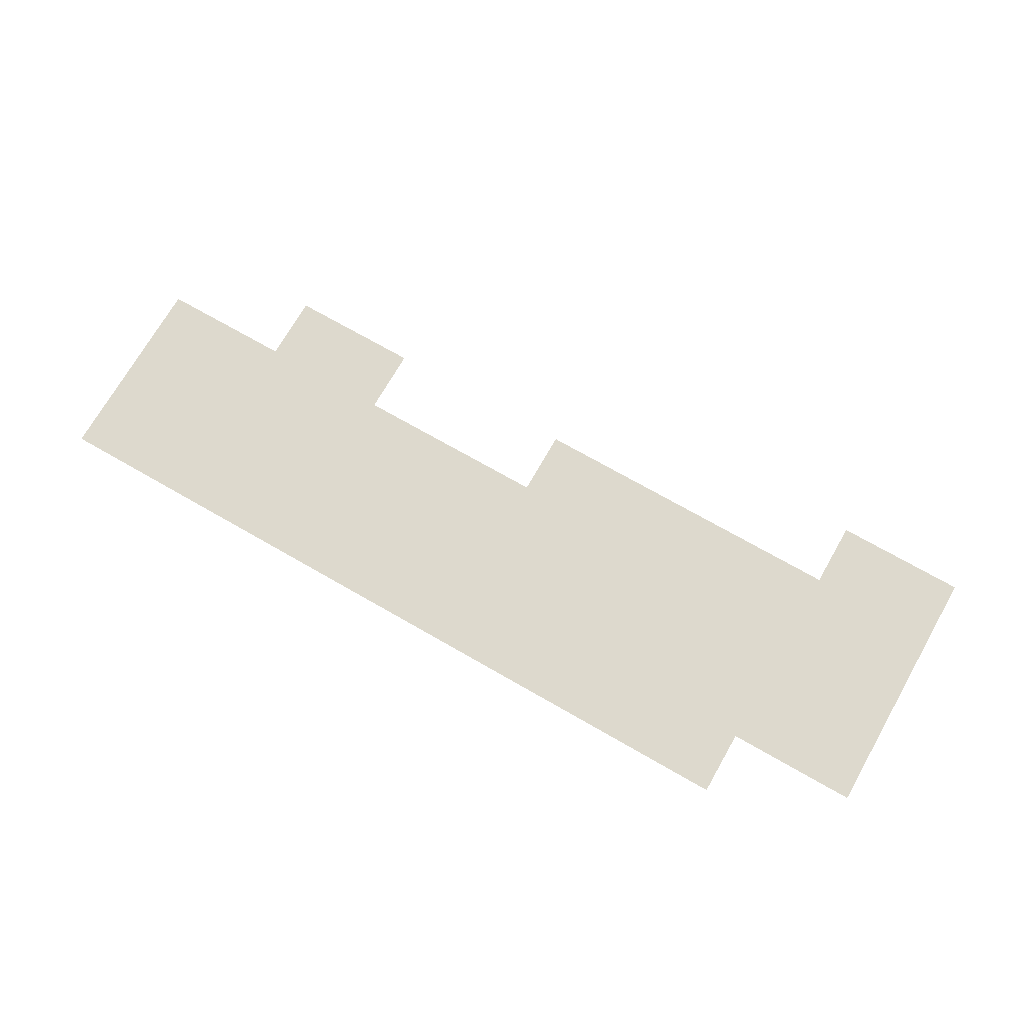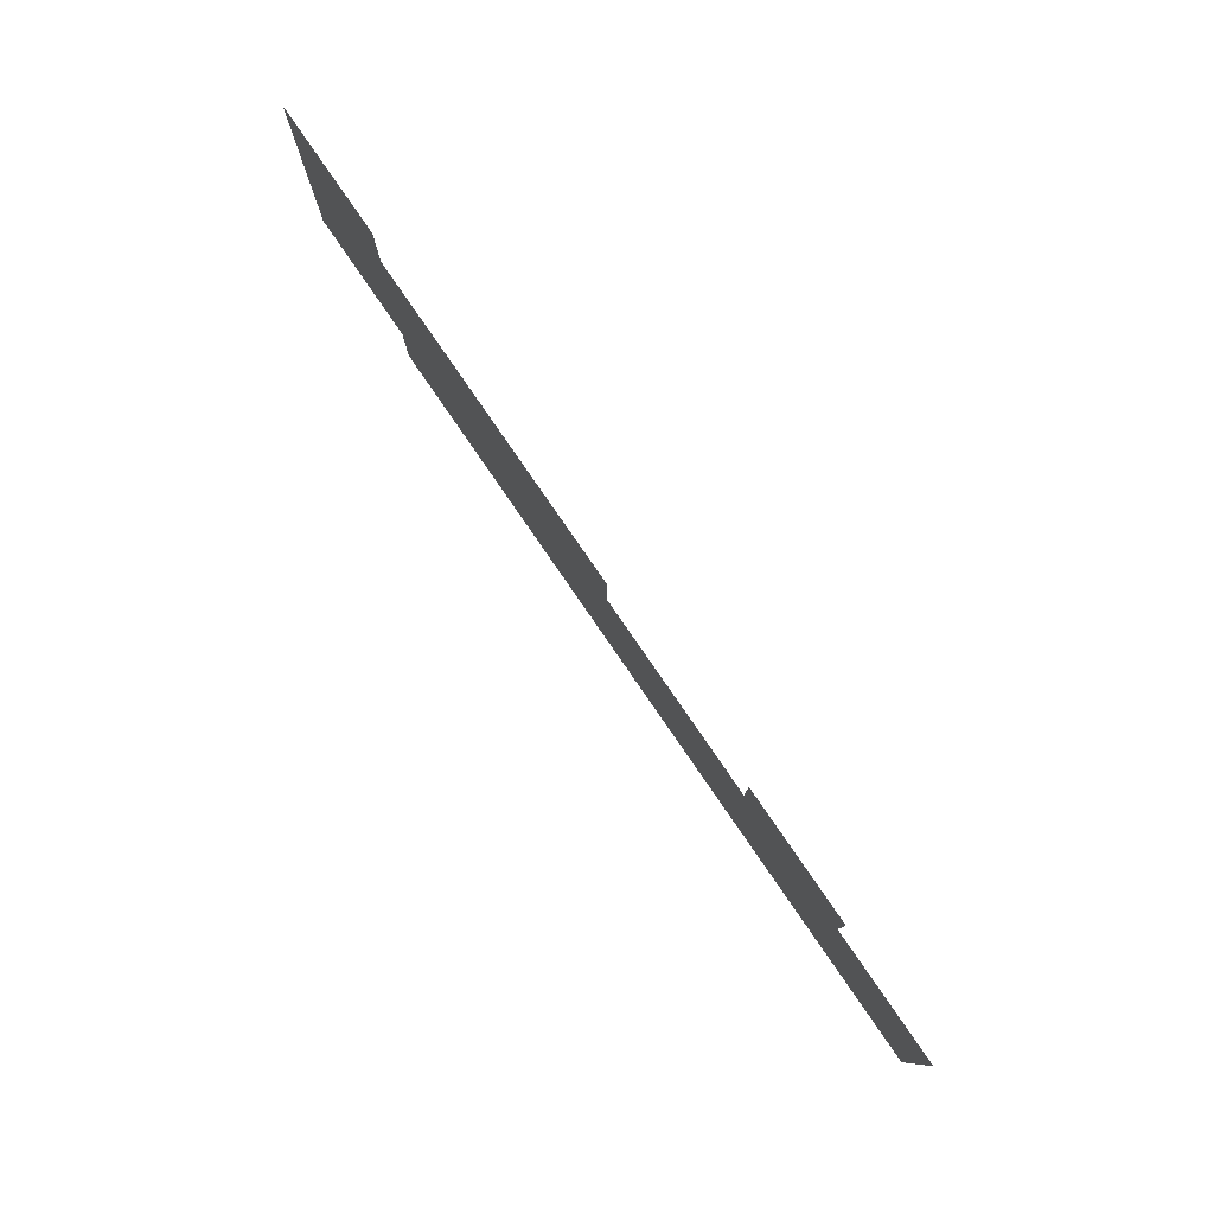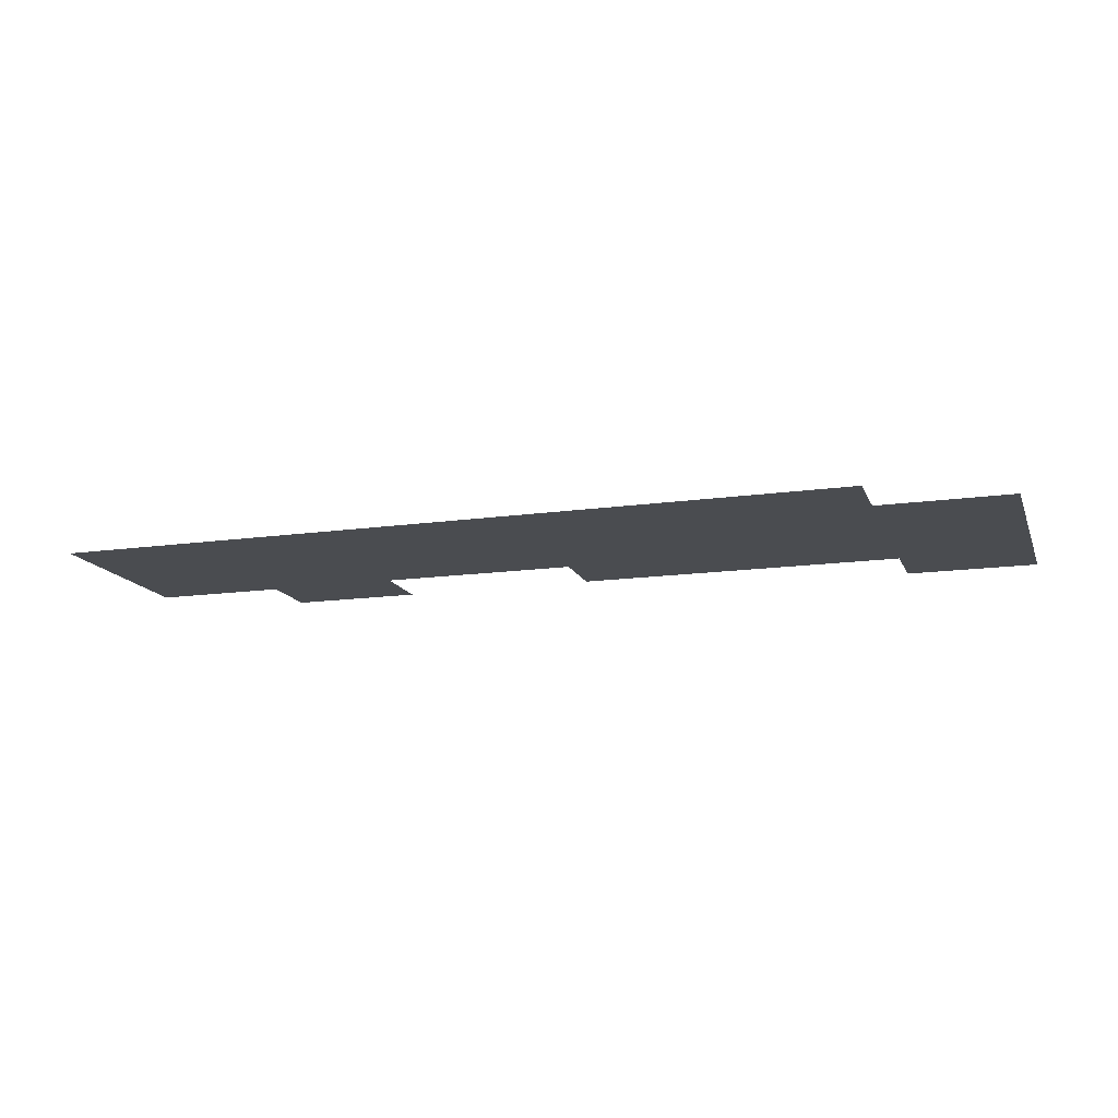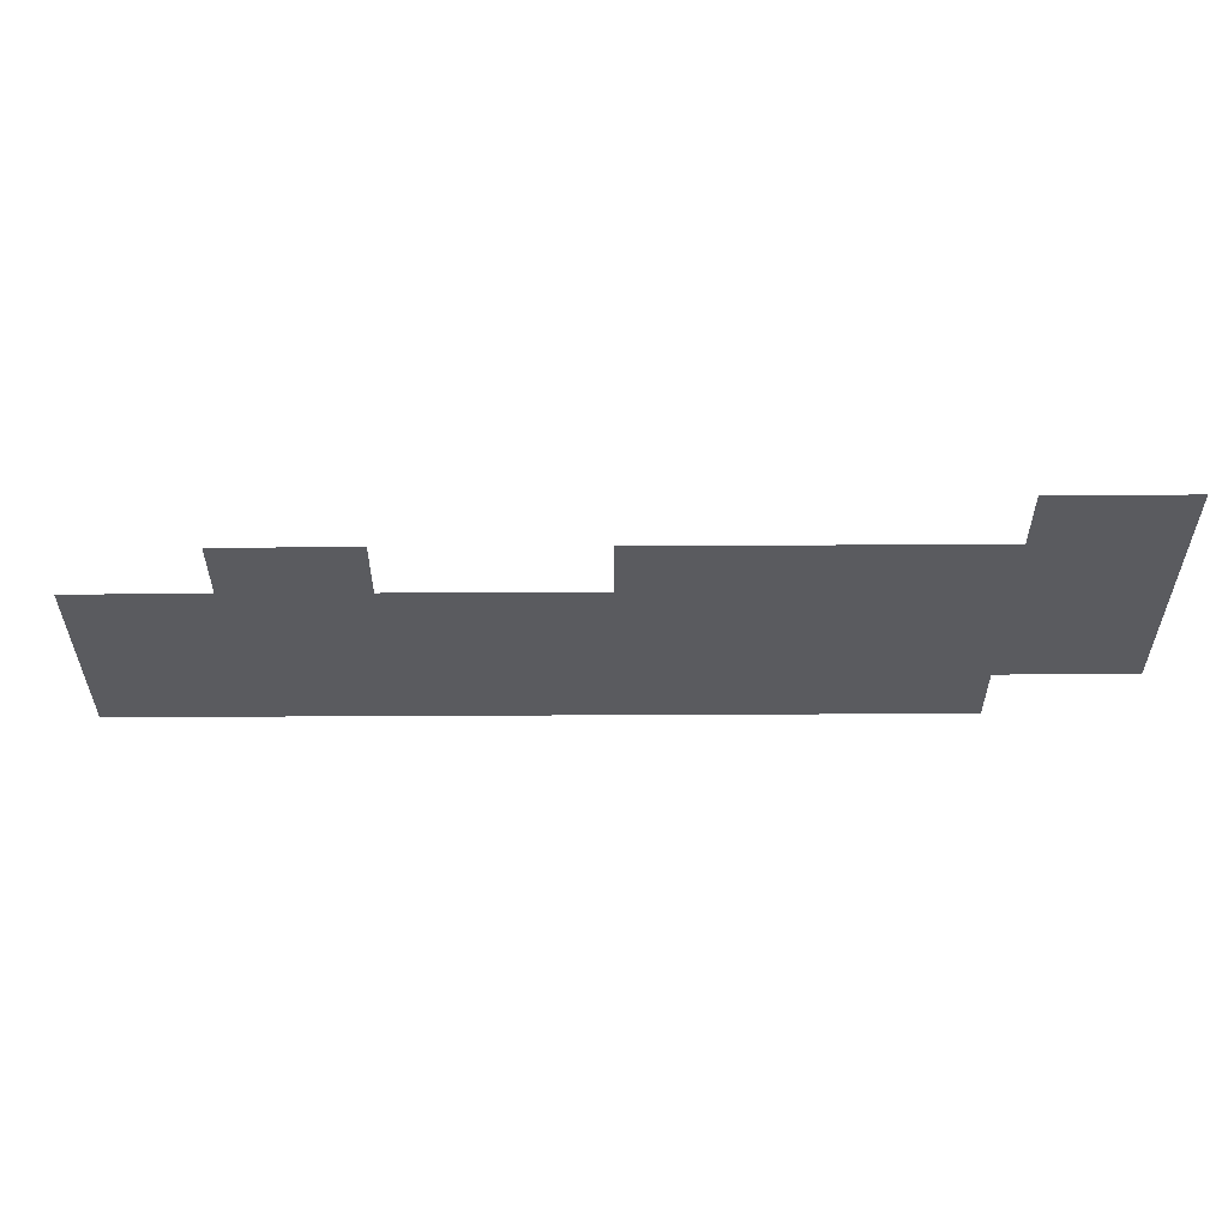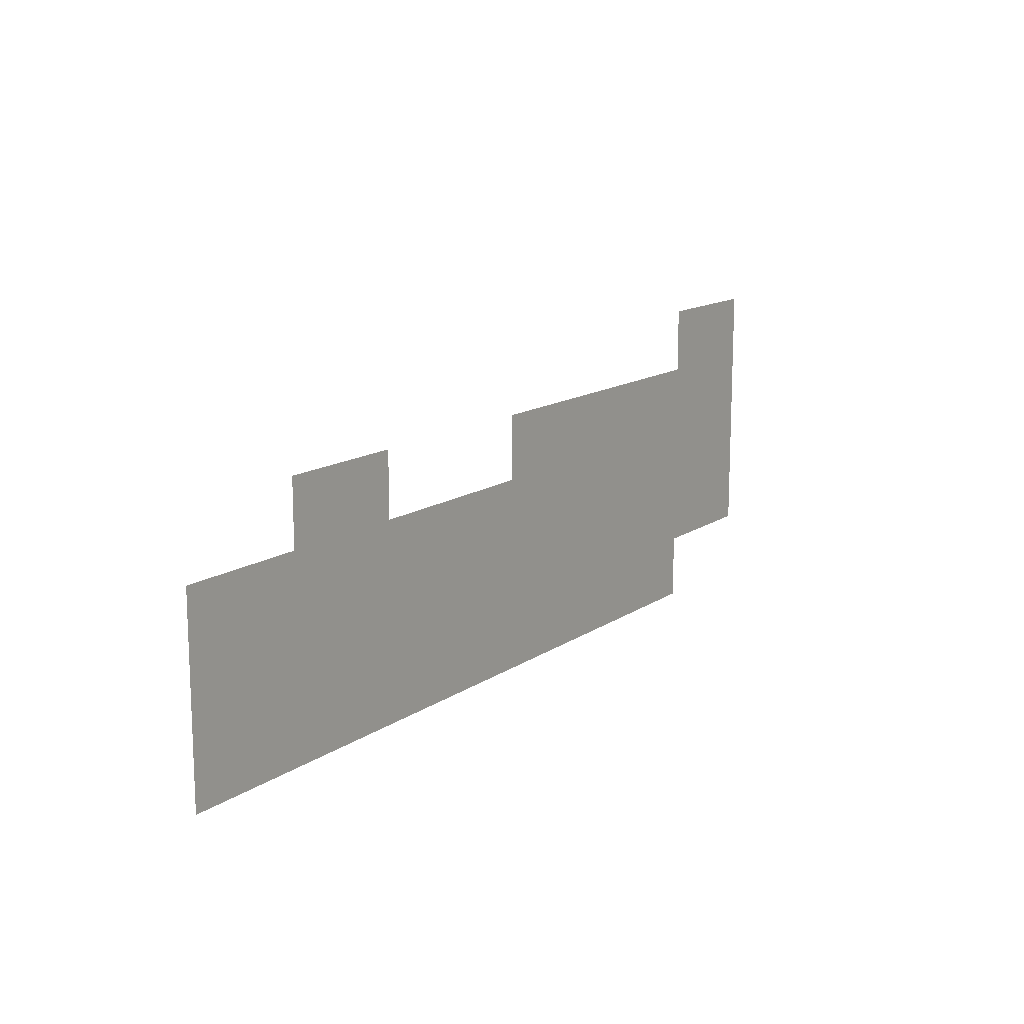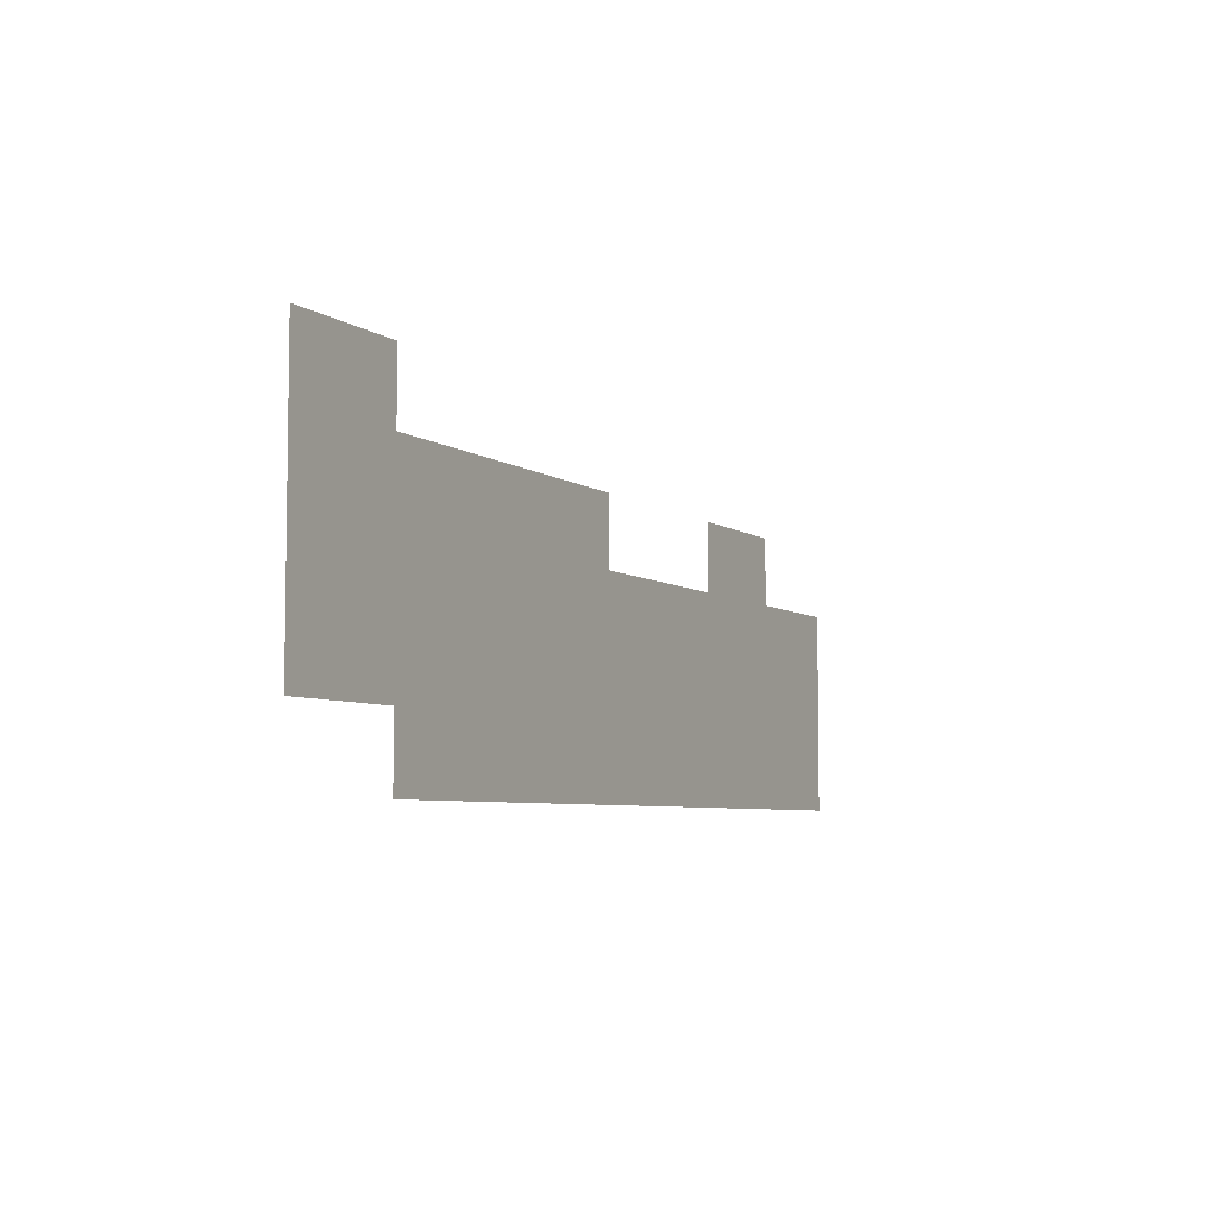
<metadata>
{"format":"obj","ext":"obj","renderer":"f3d","projection":"perspective","resolution":1024,"background":"white","views":[{"elev":72.0,"azim":29.8,"up":"+Z"},{"elev":79.4,"azim":-124.5,"up":"+Y"},{"elev":-14.7,"azim":17.1,"up":"+Z"},{"elev":56.6,"azim":-0.3,"up":"+Y"},{"elev":13.9,"azim":-55.4,"up":"+Y"},{"elev":-5.8,"azim":117.6,"up":"+Y"}]}
</metadata>
<code>
v -3168 -2400 0
v -3200 -2400 0
v -3200 -2368 0
v -3168 -2368 0
v -3136 -2400 0
v -3168 -2400 0
v -3168 -2368 0
v -3136 -2368 0
v -3104 -2400 0
v -3136 -2400 0
v -3136 -2368 0
v -3104 -2368 0
v -3072 -2400 0
v -3104 -2400 0
v -3104 -2368 0
v -3072 -2368 0
v -3040 -2400 0
v -3072 -2400 0
v -3072 -2368 0
v -3040 -2368 0
v -3008 -2400 0
v -3040 -2400 0
v -3040 -2368 0
v -3008 -2368 0
v -2976 -2400 0
v -3008 -2400 0
v -3008 -2368 0
v -2976 -2368 0
v -2944 -2400 0
v -2976 -2400 0
v -2976 -2368 0
v -2944 -2368 0
v -2912 -2400 0
v -2944 -2400 0
v -2944 -2368 0
v -2912 -2368 0
v -2880 -2400 0
v -2912 -2400 0
v -2912 -2368 0
v -2880 -2368 0
v -2848 -2400 0
v -2880 -2400 0
v -2880 -2368 0
v -2848 -2368 0
v -2816 -2400 0
v -2848 -2400 0
v -2848 -2368 0
v -2816 -2368 0
v -3168 -2368 0
v -3200 -2368 0
v -3200 -2336 0
v -3168 -2336 0
v -3136 -2368 0
v -3168 -2368 0
v -3168 -2336 0
v -3136 -2336 0
v -3104 -2368 0
v -3136 -2368 0
v -3136 -2336 0
v -3104 -2336 0
v -3072 -2368 0
v -3104 -2368 0
v -3104 -2336 0
v -3072 -2336 0
v -3040 -2368 0
v -3072 -2368 0
v -3072 -2336 0
v -3040 -2336 0
v -3008 -2368 0
v -3040 -2368 0
v -3040 -2336 0
v -3008 -2336 0
v -2976 -2368 0
v -3008 -2368 0
v -3008 -2336 0
v -2976 -2336 0
v -2944 -2368 0
v -2976 -2368 0
v -2976 -2336 0
v -2944 -2336 0
v -2912 -2368 0
v -2944 -2368 0
v -2944 -2336 0
v -2912 -2336 0
v -2880 -2368 0
v -2912 -2368 0
v -2912 -2336 0
v -2880 -2336 0
v -2848 -2368 0
v -2880 -2368 0
v -2880 -2336 0
v -2848 -2336 0
v -2816 -2368 0
v -2848 -2368 0
v -2848 -2336 0
v -2816 -2336 0
v -2784 -2368 0
v -2816 -2368 0
v -2816 -2336 0
v -2784 -2336 0
v -2752 -2368 0
v -2784 -2368 0
v -2784 -2336 0
v -2752 -2336 0
v -3168 -2336 0
v -3200 -2336 0
v -3200 -2304 0
v -3168 -2304 0
v -3136 -2336 0
v -3168 -2336 0
v -3168 -2304 0
v -3136 -2304 0
v -3104 -2336 0
v -3136 -2336 0
v -3136 -2304 0
v -3104 -2304 0
v -3072 -2336 0
v -3104 -2336 0
v -3104 -2304 0
v -3072 -2304 0
v -3040 -2336 0
v -3072 -2336 0
v -3072 -2304 0
v -3040 -2304 0
v -3008 -2336 0
v -3040 -2336 0
v -3040 -2304 0
v -3008 -2304 0
v -2976 -2336 0
v -3008 -2336 0
v -3008 -2304 0
v -2976 -2304 0
v -2944 -2336 0
v -2976 -2336 0
v -2976 -2304 0
v -2944 -2304 0
v -2912 -2336 0
v -2944 -2336 0
v -2944 -2304 0
v -2912 -2304 0
v -2880 -2336 0
v -2912 -2336 0
v -2912 -2304 0
v -2880 -2304 0
v -2848 -2336 0
v -2880 -2336 0
v -2880 -2304 0
v -2848 -2304 0
v -2816 -2336 0
v -2848 -2336 0
v -2848 -2304 0
v -2816 -2304 0
v -2784 -2336 0
v -2816 -2336 0
v -2816 -2304 0
v -2784 -2304 0
v -2752 -2336 0
v -2784 -2336 0
v -2784 -2304 0
v -2752 -2304 0
v -3104 -2304 0
v -3136 -2304 0
v -3136 -2272 0
v -3104 -2272 0
v -3072 -2304 0
v -3104 -2304 0
v -3104 -2272 0
v -3072 -2272 0
v -2944 -2304 0
v -2976 -2304 0
v -2976 -2272 0
v -2944 -2272 0
v -2912 -2304 0
v -2944 -2304 0
v -2944 -2272 0
v -2912 -2272 0
v -2880 -2304 0
v -2912 -2304 0
v -2912 -2272 0
v -2880 -2272 0
v -2848 -2304 0
v -2880 -2304 0
v -2880 -2272 0
v -2848 -2272 0
v -2816 -2304 0
v -2848 -2304 0
v -2848 -2272 0
v -2816 -2272 0
v -2784 -2304 0
v -2816 -2304 0
v -2816 -2272 0
v -2784 -2272 0
v -2752 -2304 0
v -2784 -2304 0
v -2784 -2272 0
v -2752 -2272 0
v -2784 -2272 0
v -2816 -2272 0
v -2816 -2240 0
v -2784 -2240 0
v -2752 -2272 0
v -2784 -2272 0
v -2784 -2240 0
v -2752 -2240 0
g level1_mesh_0006
f 1 2 3 4
f 5 6 7 8
f 9 10 11 12
f 13 14 15 16
f 17 18 19 20
f 21 22 23 24
f 25 26 27 28
f 29 30 31 32
f 33 34 35 36
f 37 38 39 40
f 41 42 43 44
f 45 46 47 48
f 49 50 51 52
f 53 54 55 56
f 57 58 59 60
f 61 62 63 64
f 65 66 67 68
f 69 70 71 72
f 73 74 75 76
f 77 78 79 80
f 81 82 83 84
f 85 86 87 88
f 89 90 91 92
f 93 94 95 96
f 97 98 99 100
f 101 102 103 104
f 105 106 107 108
f 109 110 111 112
f 113 114 115 116
f 117 118 119 120
f 121 122 123 124
f 125 126 127 128
f 129 130 131 132
f 133 134 135 136
f 137 138 139 140
f 141 142 143 144
f 145 146 147 148
f 149 150 151 152
f 153 154 155 156
f 157 158 159 160
f 161 162 163 164
f 165 166 167 168
f 169 170 171 172
f 173 174 175 176
f 177 178 179 180
f 181 182 183 184
f 185 186 187 188
f 189 190 191 192
f 193 194 195 196
f 197 198 199 200
f 201 202 203 204

</code>
